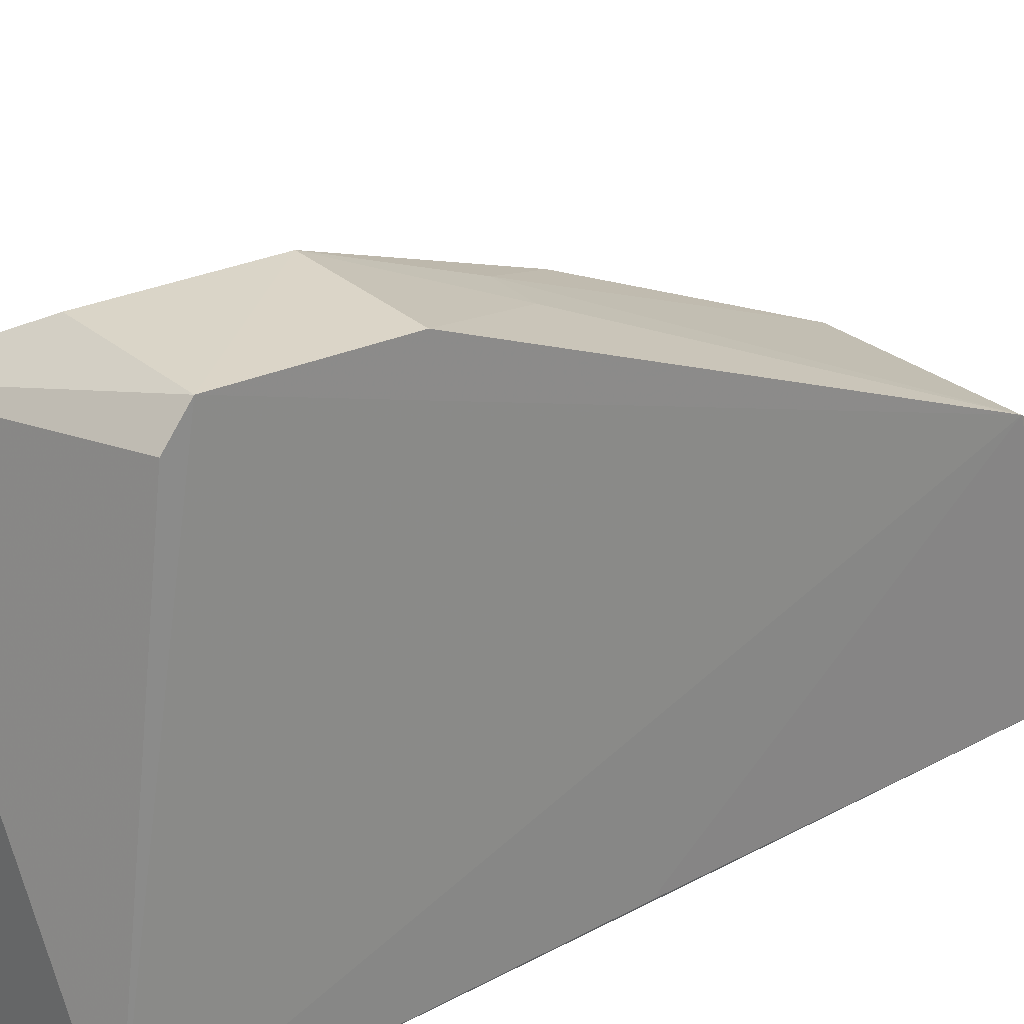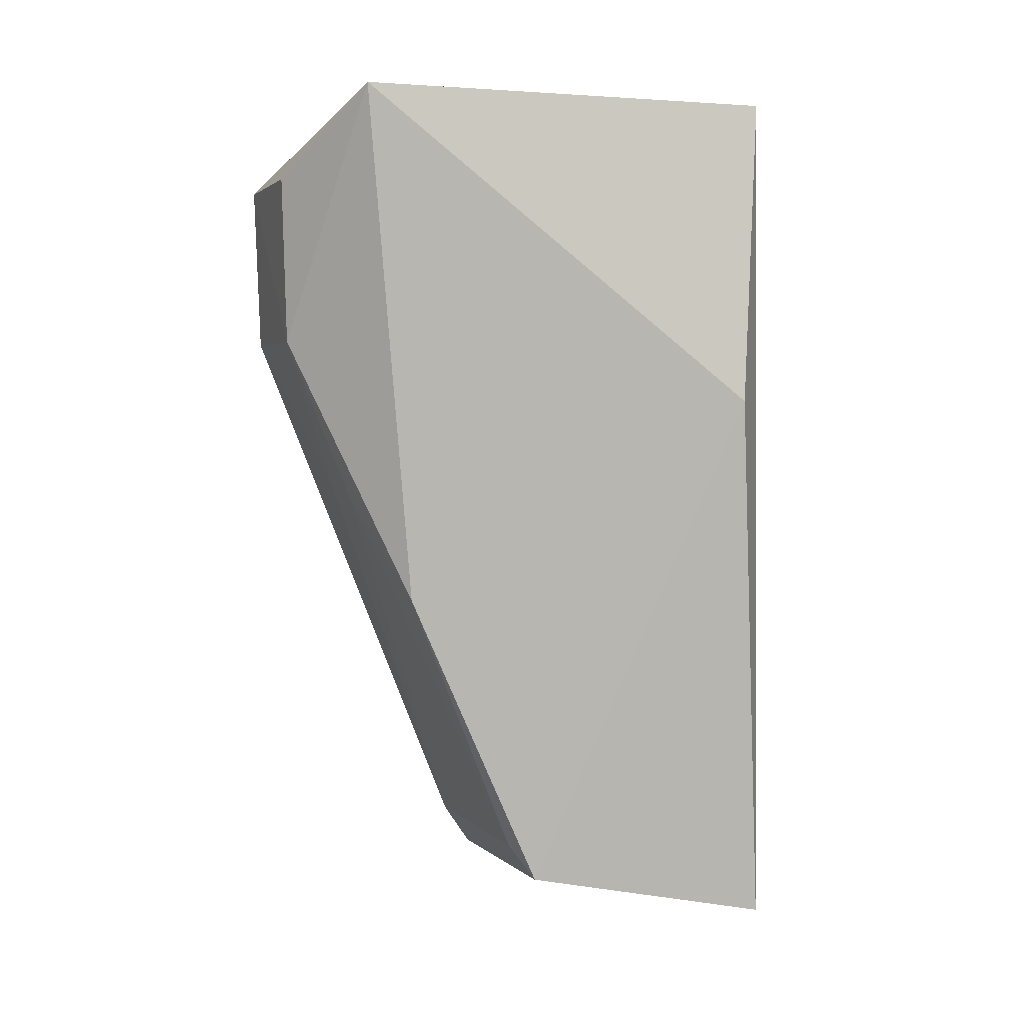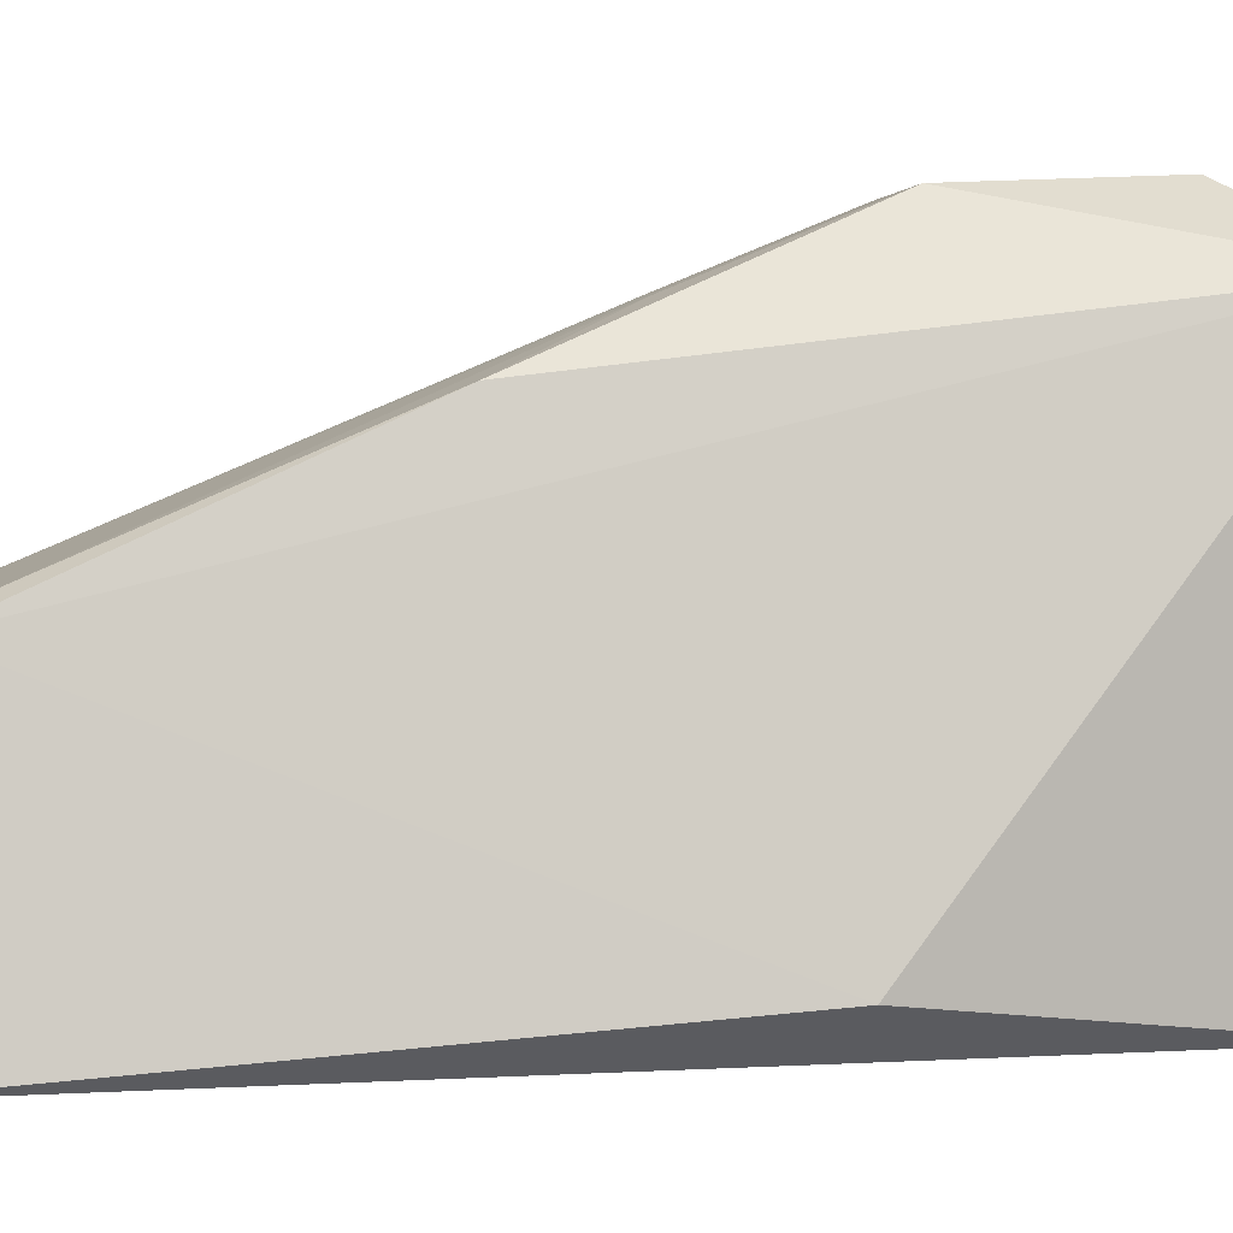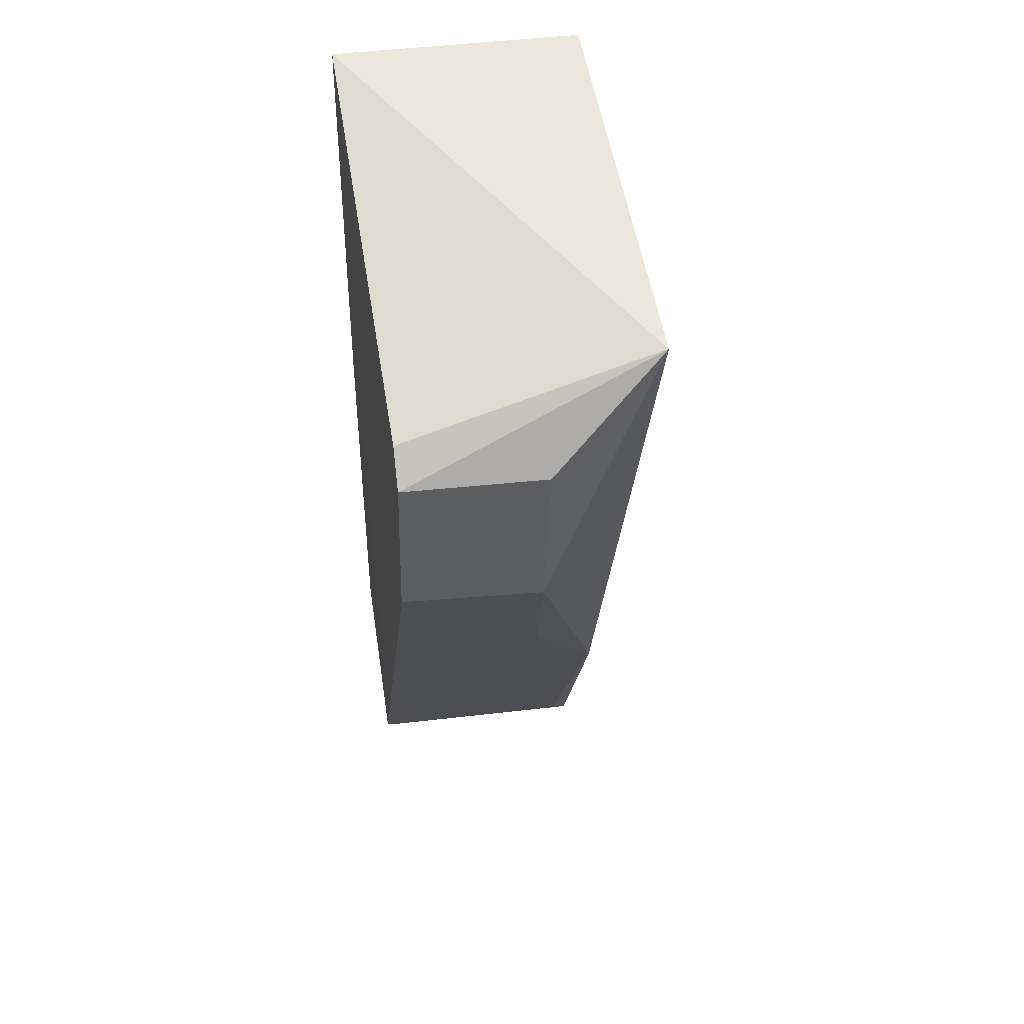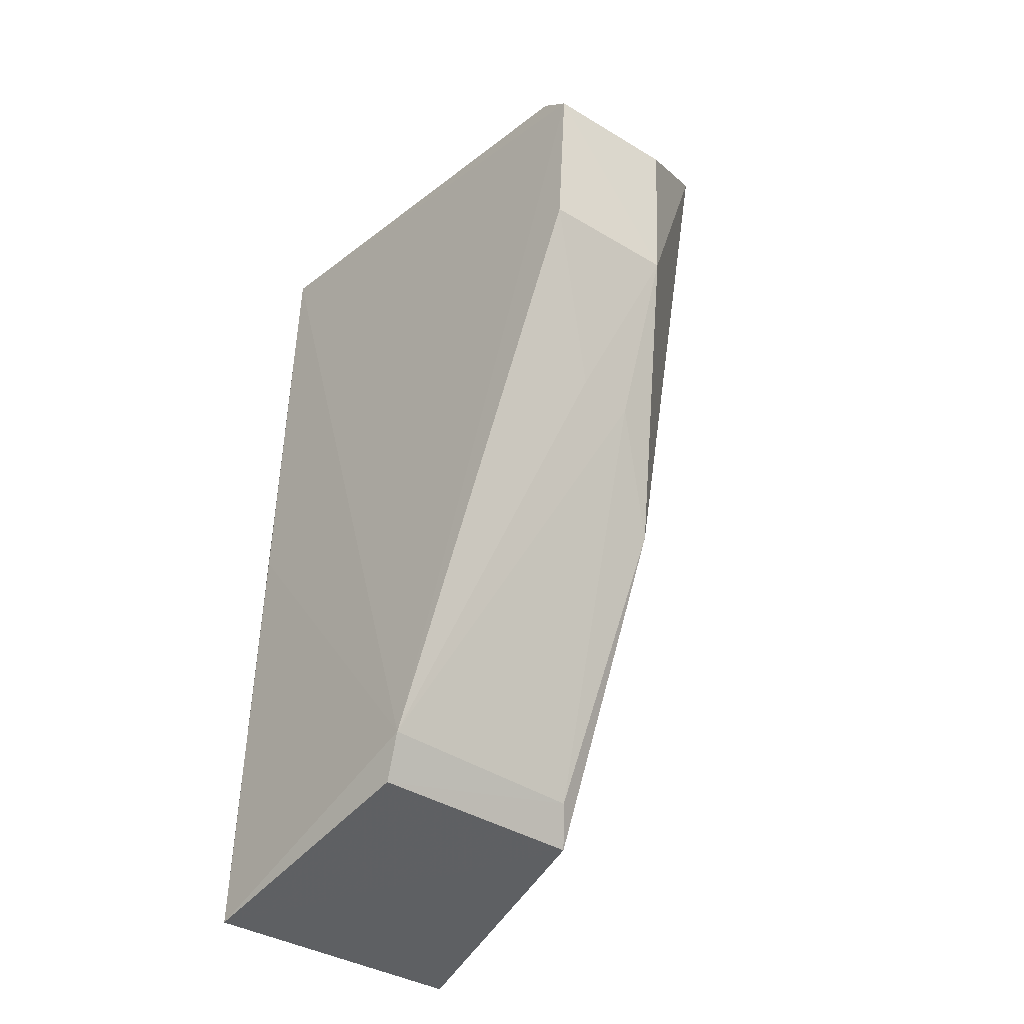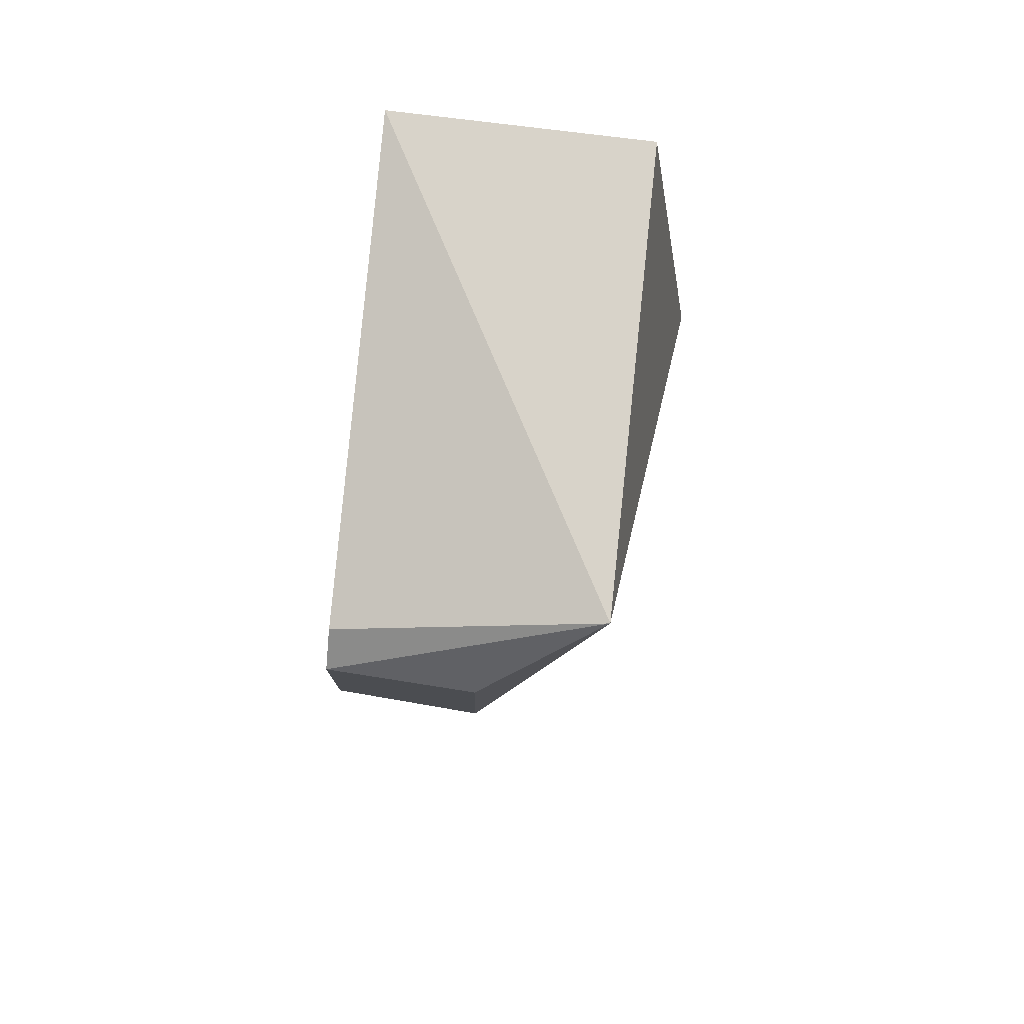
<metadata>
{"format":"obj","ext":"obj","renderer":"f3d","projection":"perspective","resolution":1024,"background":"white","views":[{"elev":28.3,"azim":-130.3,"up":"+Z"},{"elev":2.8,"azim":67.8,"up":"+Y"},{"elev":5.1,"azim":81.1,"up":"+Z"},{"elev":50.2,"azim":-8.2,"up":"+Y"},{"elev":-38.6,"azim":-39.8,"up":"+Y"},{"elev":75.5,"azim":6.8,"up":"+Y"}]}
</metadata>
<code>
v -0.009866 0.01417 0.04271
v -0.00573 -0.01581 0.02356
v -0.005887 0.0176 0.02368
v -0.01527 0.01767 0.02364
v -0.01572 -0.01257 0.03376
v -0.01572 -0.01591 0.02319
v -0.005699 0.01743 0.04049
v -0.007281 -0.01401 0.03296
v -0.01492 0.01412 0.04251
v -0.01554 0.0008671 0.02351
v -0.003826 0.005457 0.0253
v -0.009995 0.007794 0.04249
v -0.01537 -0.01406 0.0328
v -0.01491 0.01508 0.04132
v -0.007985 -0.01267 0.03383
v -0.01505 0.00782 0.04223
v -0.00733 -0.002424 0.03822
v -0.01194 0.001919 0.04005
v -0.009824 0.001649 0.04
f 6 3 2
f 6 4 3
f 7 3 4
f 8 6 2
f 9 4 5
f 9 1 7
f 10 6 5
f 10 5 4
f 10 4 6
f 11 2 3
f 11 3 7
f 11 8 2
f 11 7 8
f 12 1 9
f 12 7 1
f 13 5 6
f 13 6 8
f 14 9 7
f 14 7 4
f 14 4 9
f 15 13 8
f 15 5 13
f 16 12 9
f 16 9 5
f 17 8 7
f 17 7 12
f 17 15 8
f 18 16 5
f 18 12 16
f 19 17 12
f 19 12 18
f 19 15 17
f 19 18 5
f 19 5 15

</code>
